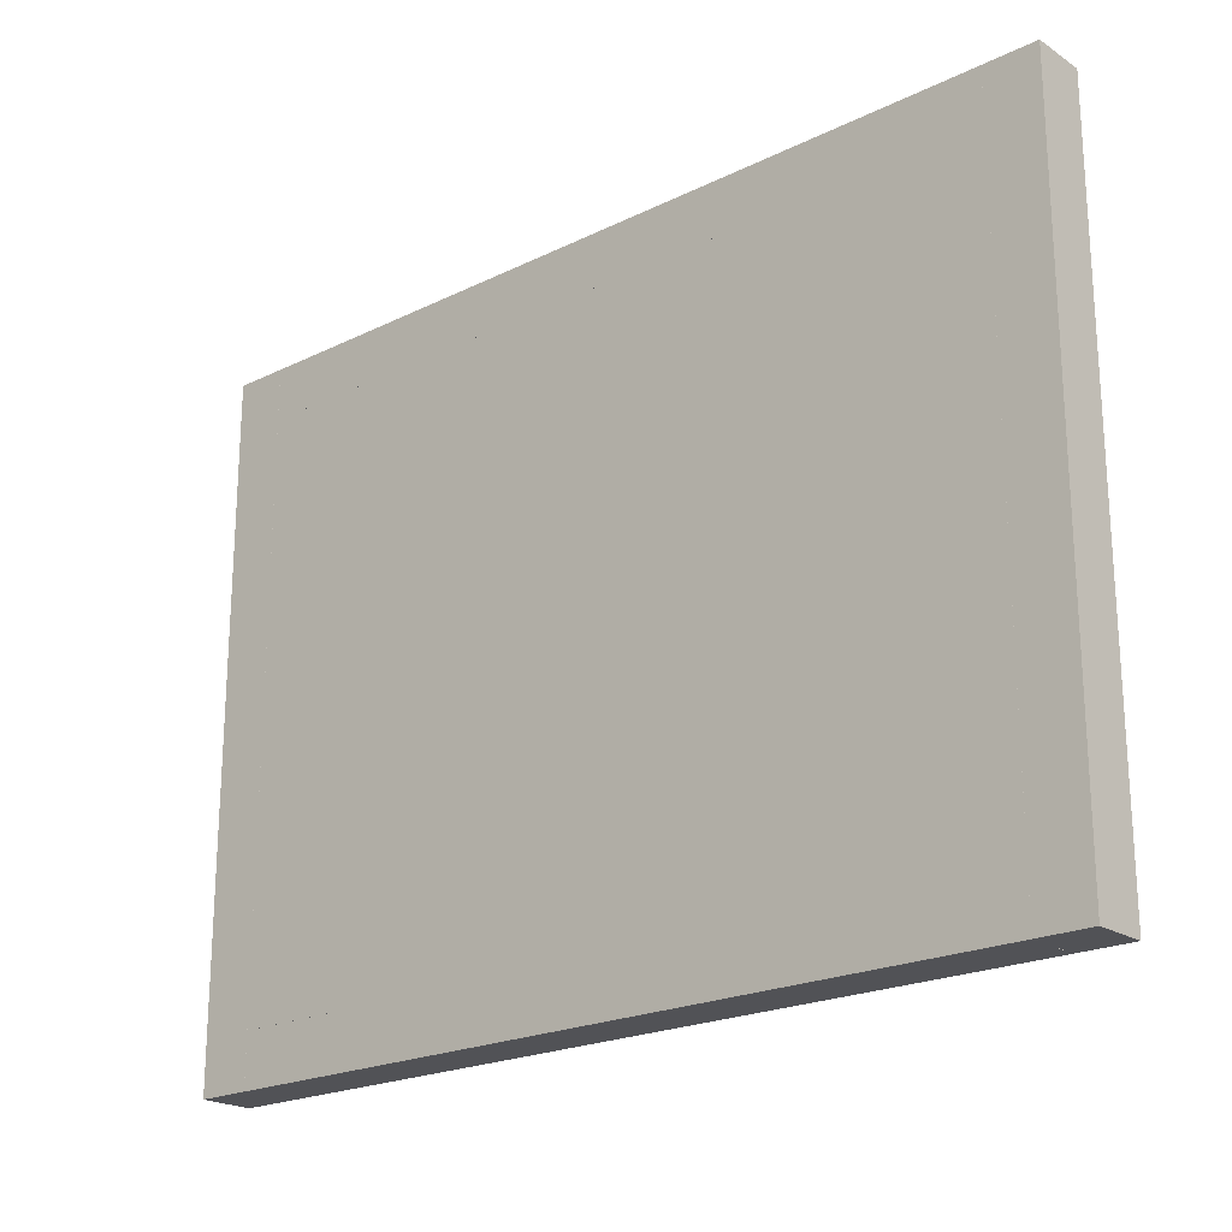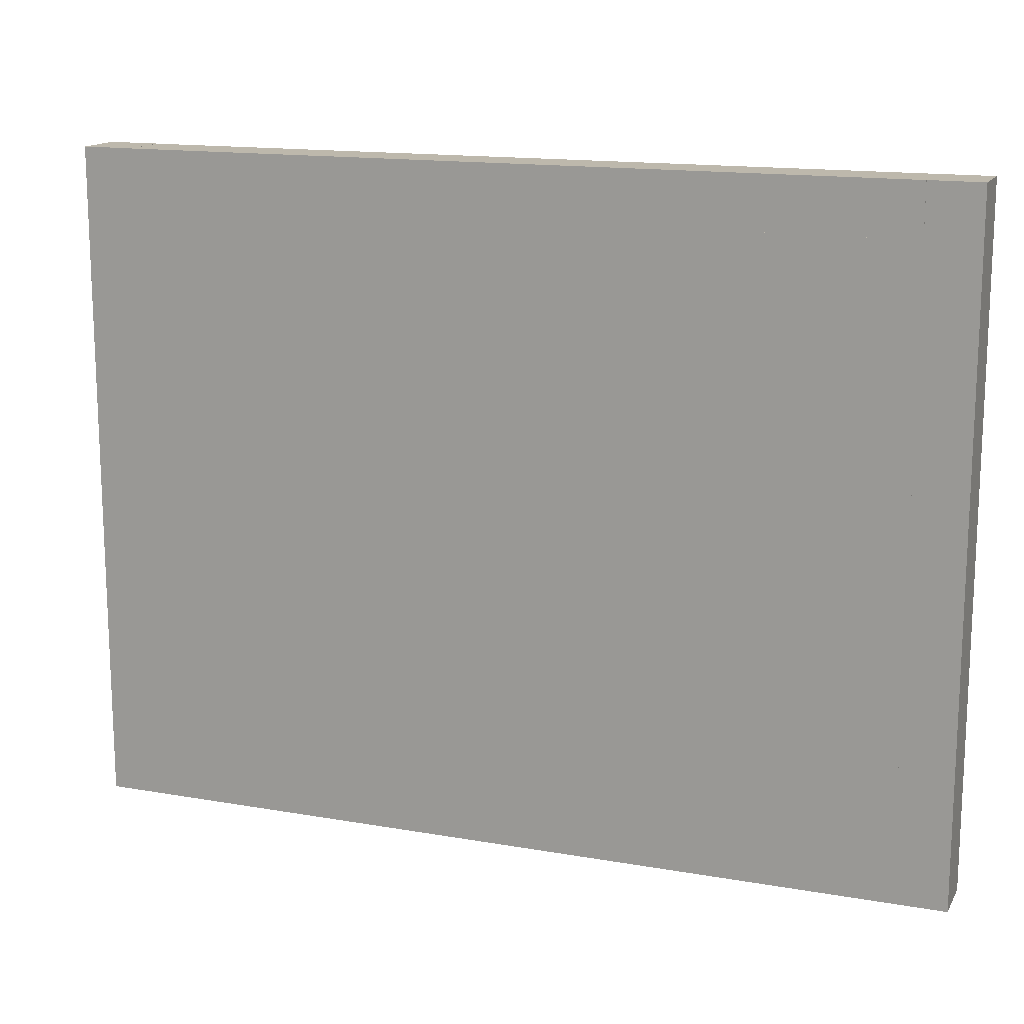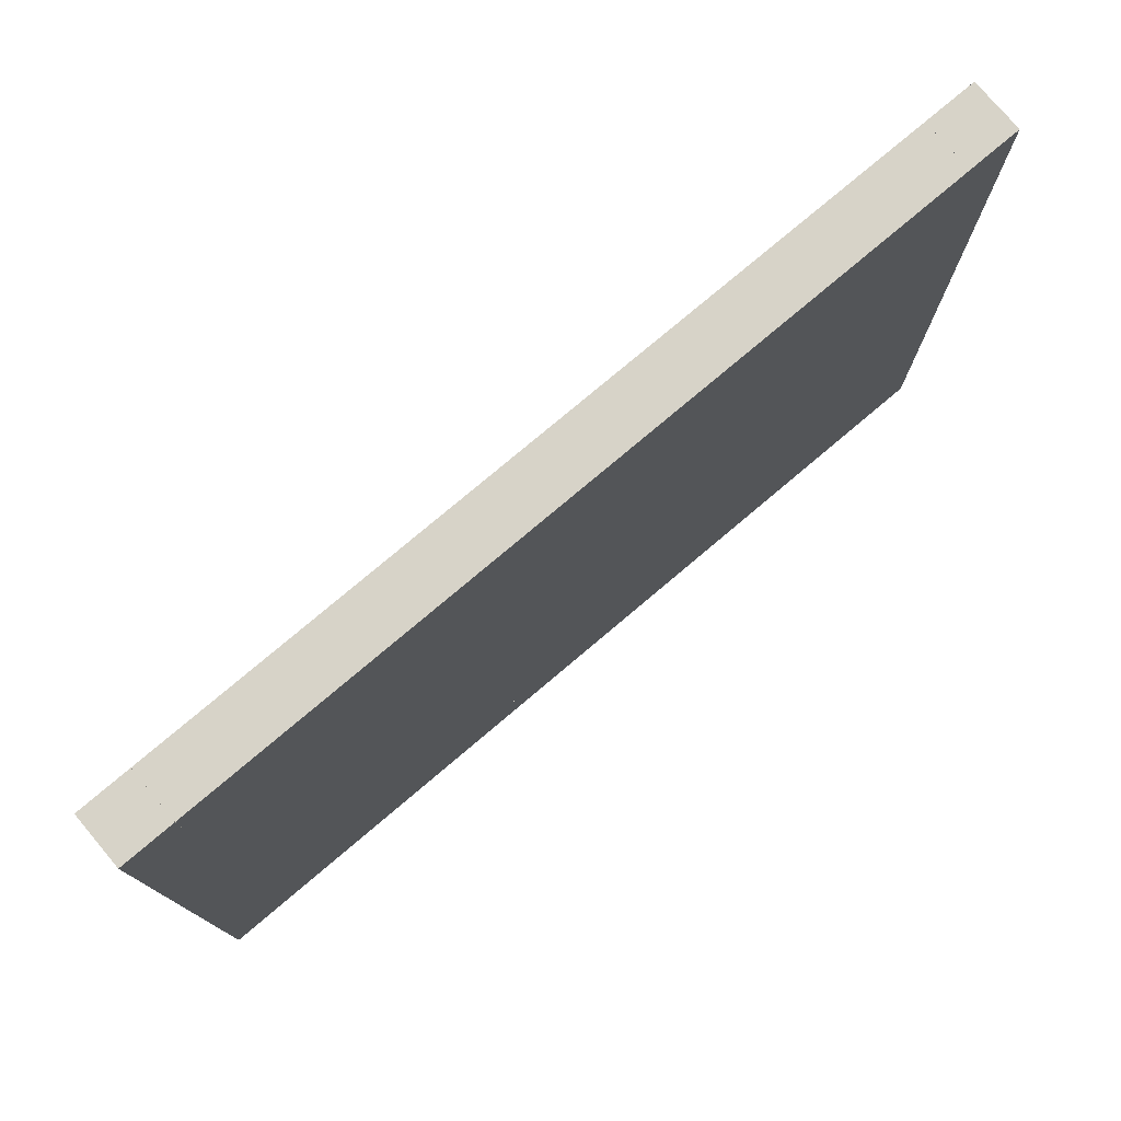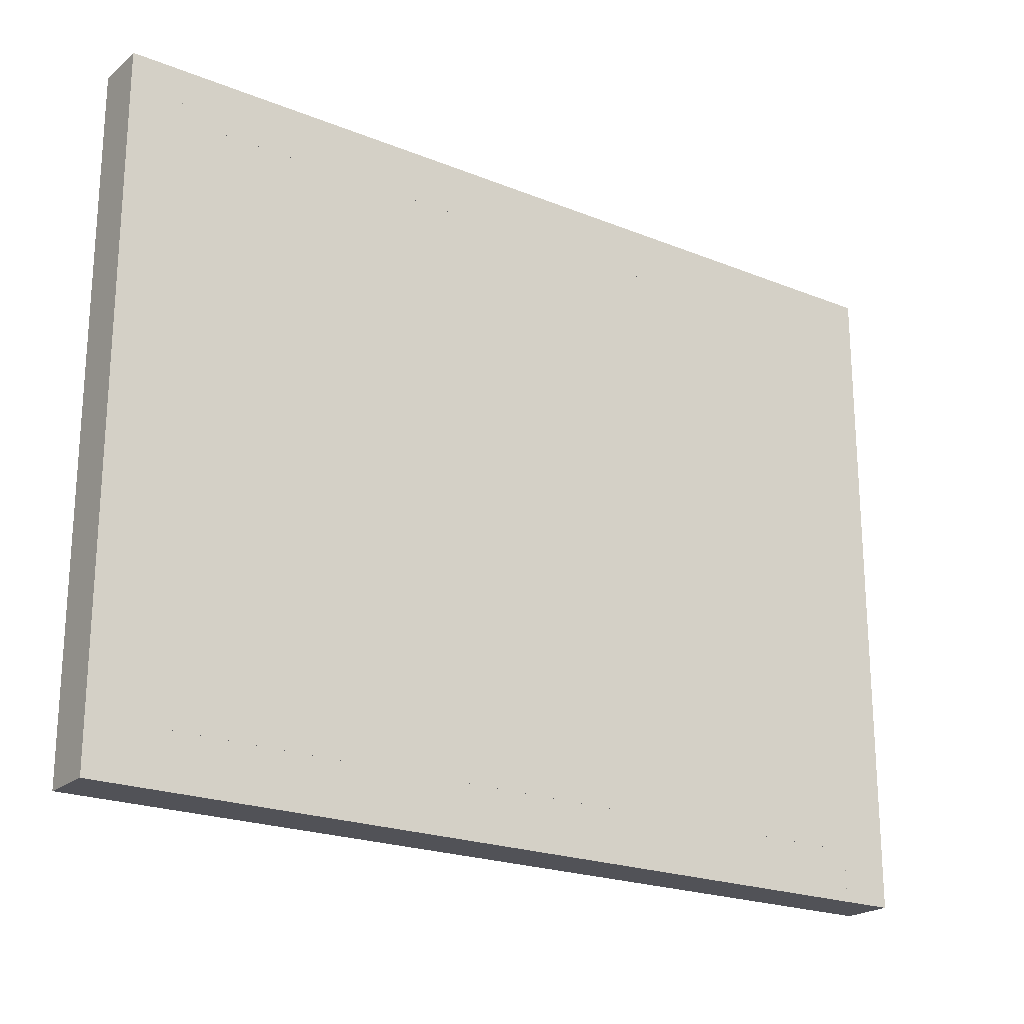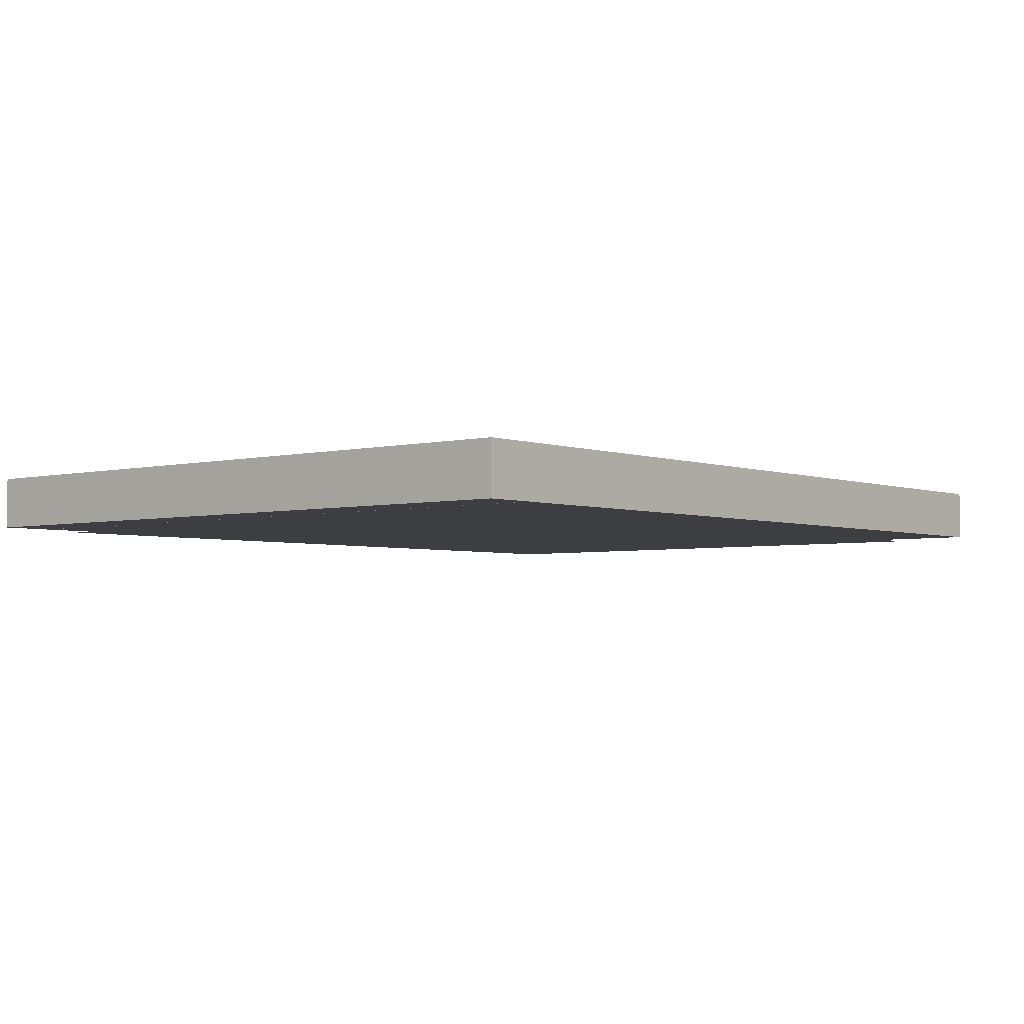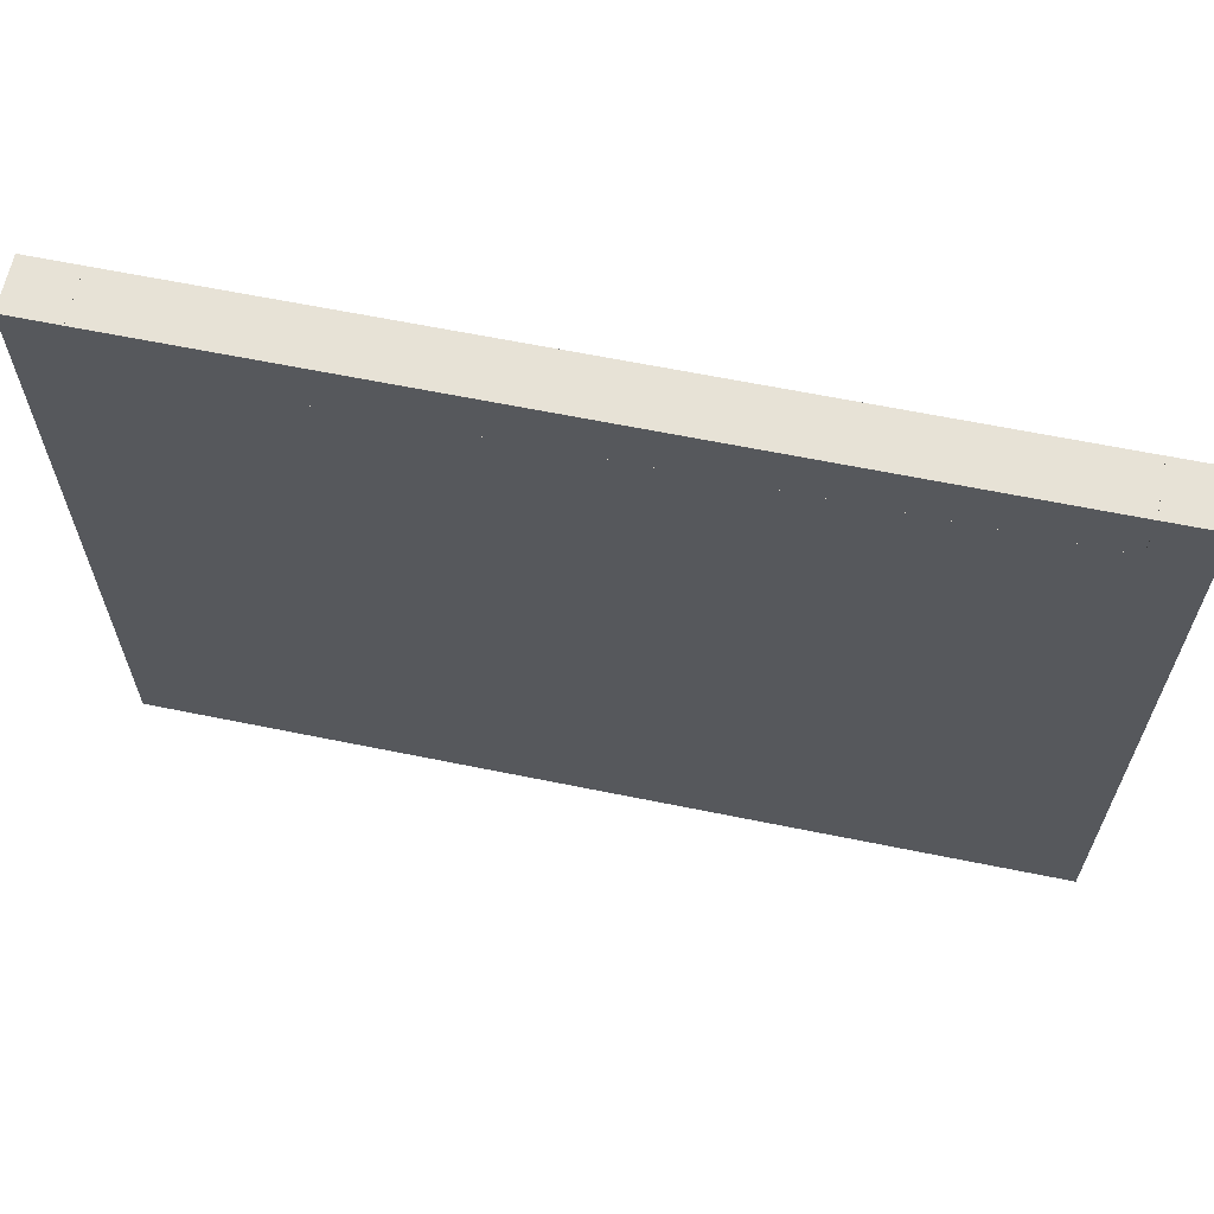
<metadata>
{"format":"obj","ext":"obj","renderer":"f3d","projection":"perspective","resolution":1024,"background":"white","views":[{"elev":-21.3,"azim":40.8,"up":"+Y"},{"elev":14.9,"azim":-159.6,"up":"+Y"},{"elev":76.8,"azim":-40.5,"up":"+Y"},{"elev":-21.6,"azim":-35.6,"up":"+Y"},{"elev":-3.8,"azim":-50.8,"up":"+Z"},{"elev":63.6,"azim":-168.6,"up":"+Y"}]}
</metadata>
<code>
g Part1
v 54.17 4.6 33.5
v 51.17 4.6 33.49
v 54.17 4.4 33.5
v 51.17 4.4 33.49
v 51.17 4.6 33.29
v 51.17 4.6 33.49
v 54.17 4.6 33.3
v 54.17 4.6 33.5
v 51.17 4.6 33.49
v 51.17 4.6 33.29
v 51.17 4.4 33.49
v 51.17 4.4 33.29
v 51.17 4.6 33.29
v 54.17 4.6 33.3
v 51.17 4.4 33.29
v 54.17 4.4 33.3
v 54.17 4.4 33.3
v 54.17 4.4 33.5
v 51.17 4.4 33.29
v 51.17 4.4 33.49
v 54.17 4.6 33.3
v 54.17 4.6 33.5
v 54.17 4.4 33.3
v 54.17 4.4 33.5
f 1 2 3
f 3 2 4
f 5 6 7
f 7 6 8
f 9 10 11
f 11 10 12
f 13 14 15
f 15 14 16
f 17 18 19
f 19 18 20
f 21 22 23
f 23 22 24
g Part2
v 51.17 4.6 33.49
v 50.97 4.6 33.49
v 51.17 2 33.49
v 50.97 2 33.48
v 50.97 4.6 33.29
v 50.97 4.6 33.49
v 51.17 4.6 33.29
v 51.17 4.6 33.49
v 50.97 4.6 33.49
v 50.97 4.6 33.29
v 50.97 2 33.48
v 50.97 2 33.28
v 50.97 4.6 33.29
v 51.17 4.6 33.29
v 50.97 2 33.28
v 51.17 2 33.29
v 51.17 2 33.29
v 51.17 2 33.49
v 50.97 2 33.28
v 50.97 2 33.48
v 51.17 4.6 33.29
v 51.17 4.6 33.49
v 51.17 2 33.29
v 51.17 2 33.49
f 25 26 27
f 27 26 28
f 29 30 31
f 31 30 32
f 33 34 35
f 35 34 36
f 37 38 39
f 39 38 40
f 41 42 43
f 43 42 44
f 45 46 47
f 47 46 48
g Button1
v 54.17 4.4 33.5
v 51.17 4.4 33.49
v 54.17 2.2 33.5
v 51.17 2.2 33.49
v 51.17 4.4 33.29
v 51.17 4.4 33.49
v 54.17 4.4 33.3
v 54.17 4.4 33.5
v 51.17 4.4 33.49
v 51.17 4.4 33.29
v 51.17 2.2 33.49
v 51.17 2.2 33.29
v 51.17 4.4 33.29
v 54.17 4.4 33.3
v 51.17 2.2 33.29
v 54.17 2.2 33.3
v 54.17 2.2 33.3
v 54.17 2.2 33.5
v 51.17 2.2 33.29
v 51.17 2.2 33.49
v 54.17 4.4 33.3
v 54.17 4.4 33.5
v 54.17 2.2 33.3
v 54.17 2.2 33.5
f 49 50 51
f 51 50 52
f 53 54 55
f 55 54 56
f 57 58 59
f 59 58 60
f 61 62 63
f 63 62 64
f 65 66 67
f 67 66 68
f 69 70 71
f 71 70 72
g Button2
v 51.17 4.4 33.27
v 54.17 4.4 33.28
v 51.17 2.2 33.27
v 54.17 2.2 33.28
f 73 74 75
f 75 74 76
g Part3
v 54.37 4.6 33.5
v 54.17 4.6 33.5
v 54.37 2 33.5
v 54.17 2 33.5
v 54.17 4.6 33.3
v 54.17 4.6 33.5
v 54.37 4.6 33.3
v 54.37 4.6 33.5
v 54.17 4.6 33.5
v 54.17 4.6 33.3
v 54.17 2 33.5
v 54.17 2 33.3
v 54.17 4.6 33.3
v 54.37 4.6 33.3
v 54.17 2 33.3
v 54.37 2 33.3
v 54.37 2 33.3
v 54.37 2 33.5
v 54.17 2 33.3
v 54.17 2 33.5
v 54.37 4.6 33.3
v 54.37 4.6 33.5
v 54.37 2 33.3
v 54.37 2 33.5
f 77 78 79
f 79 78 80
f 81 82 83
f 83 82 84
f 85 86 87
f 87 86 88
f 89 90 91
f 91 90 92
f 93 94 95
f 95 94 96
f 97 98 99
f 99 98 100
g Part4
v 54.17 2.2 33.5
v 51.17 2.2 33.49
v 54.17 2 33.5
v 51.17 2 33.49
v 51.17 2.2 33.29
v 51.17 2.2 33.49
v 54.17 2.2 33.3
v 54.17 2.2 33.5
v 51.17 2.2 33.49
v 51.17 2.2 33.29
v 51.17 2 33.49
v 51.17 2 33.29
v 51.17 2.2 33.29
v 54.17 2.2 33.3
v 51.17 2 33.29
v 54.17 2 33.3
v 54.17 2 33.3
v 54.17 2 33.5
v 51.17 2 33.29
v 51.17 2 33.49
v 54.17 2.2 33.3
v 54.17 2.2 33.5
v 54.17 2 33.3
v 54.17 2 33.5
f 101 102 103
f 103 102 104
f 105 106 107
f 107 106 108
f 109 110 111
f 111 110 112
f 113 114 115
f 115 114 116
f 117 118 119
f 119 118 120
f 121 122 123
f 123 122 124

</code>
